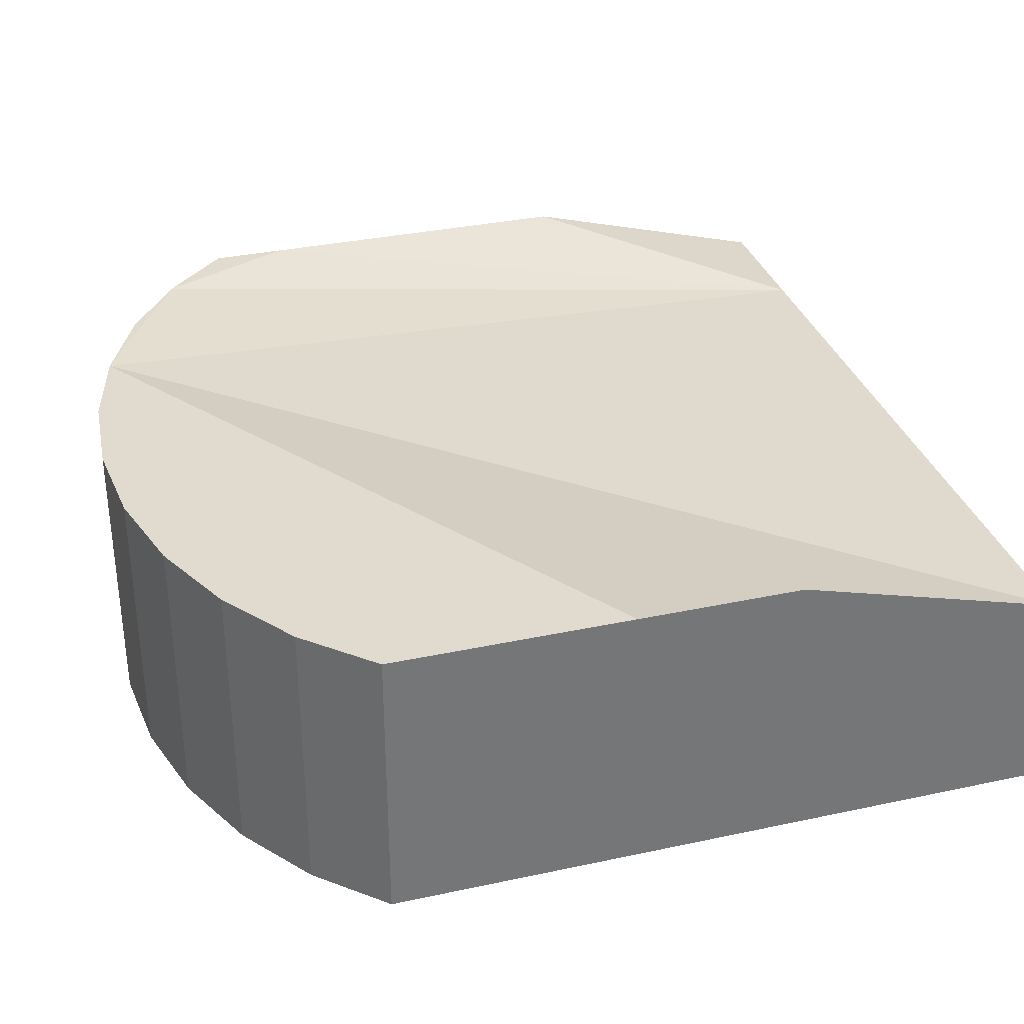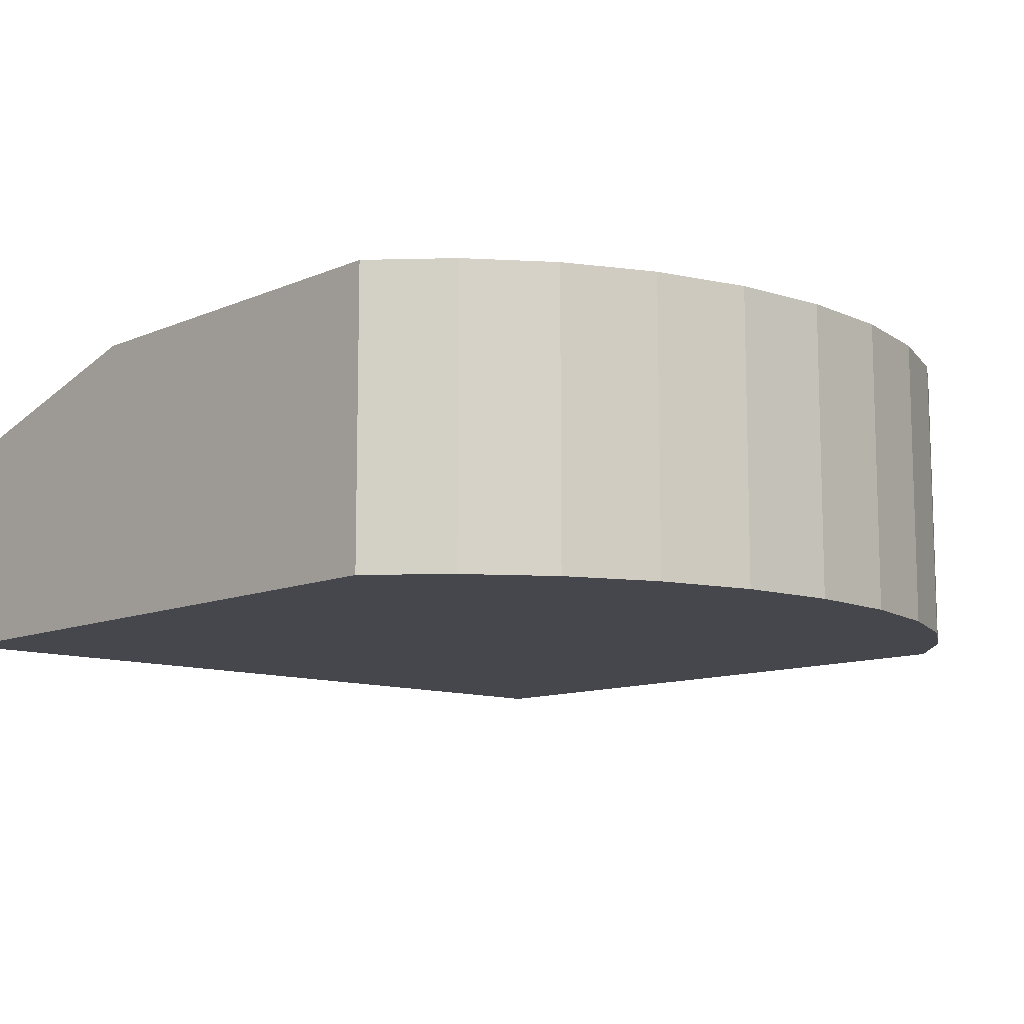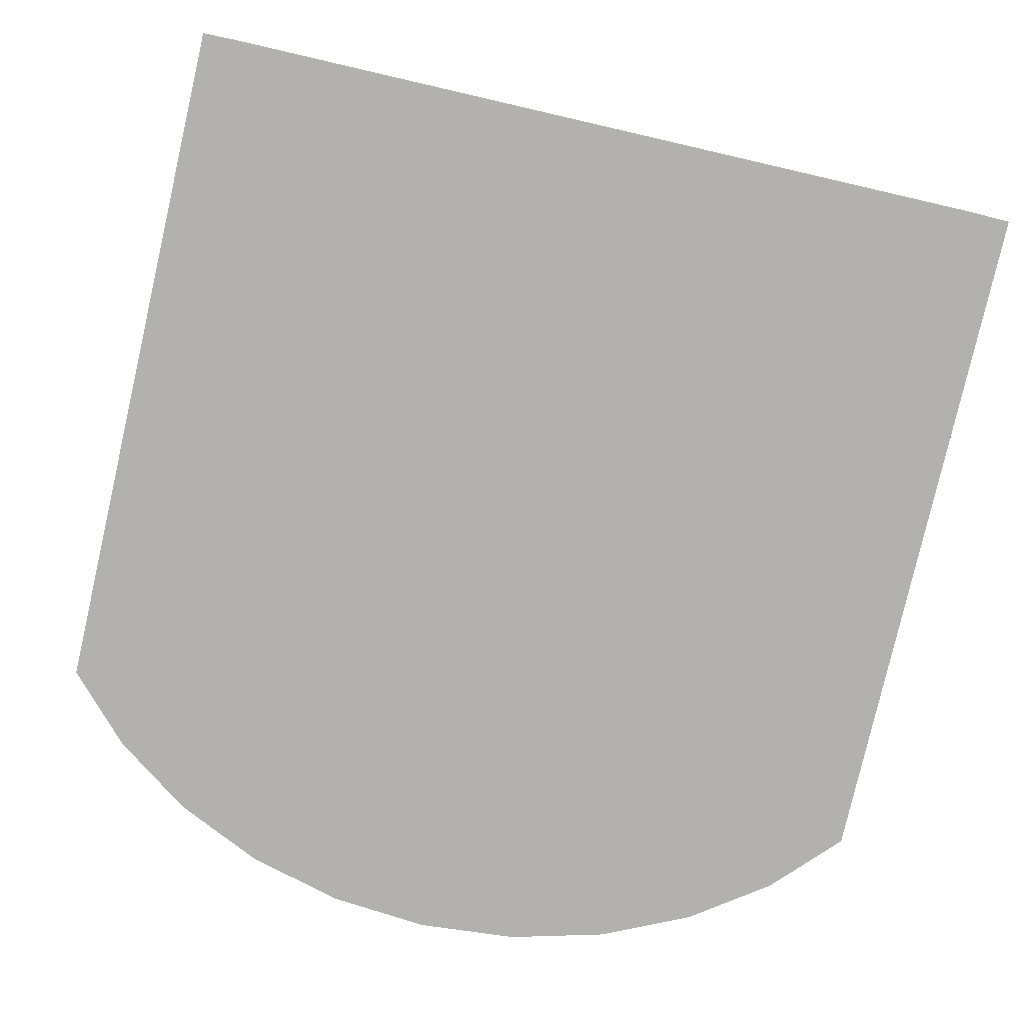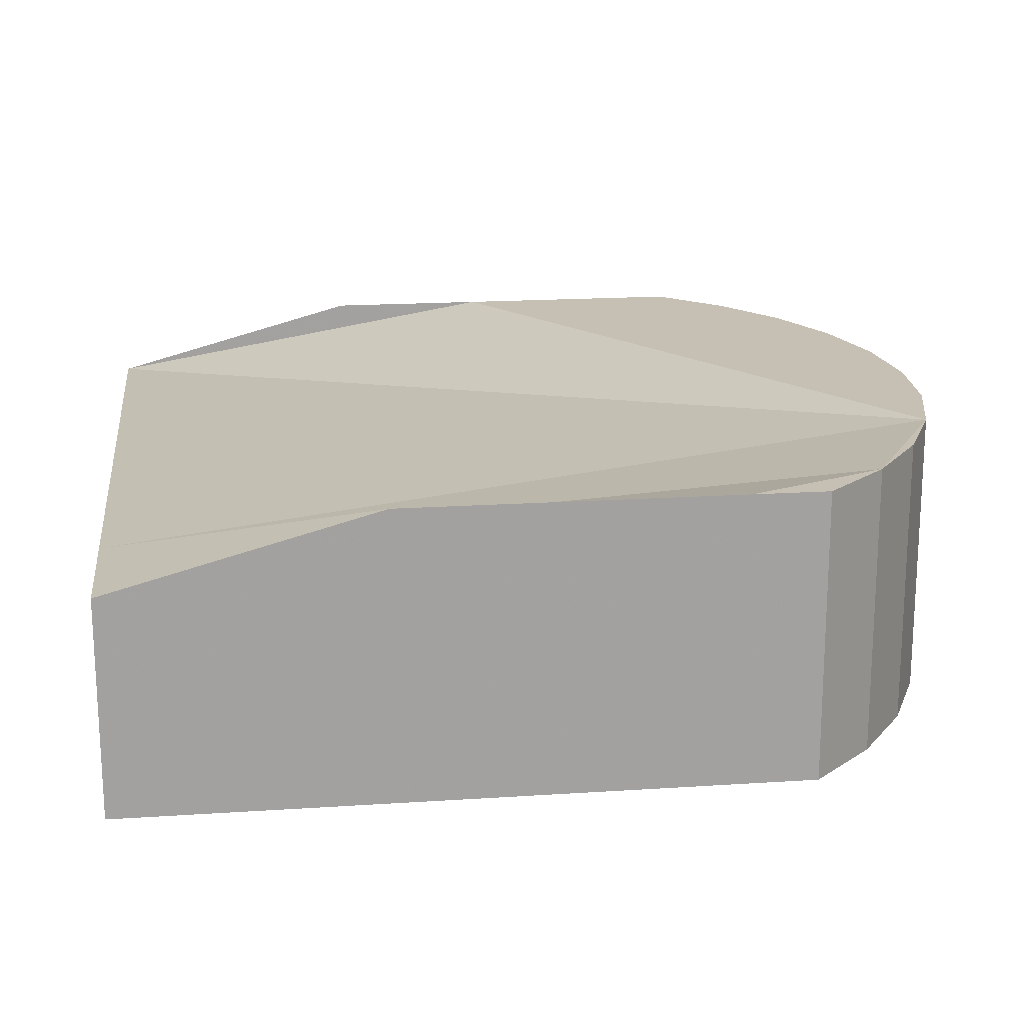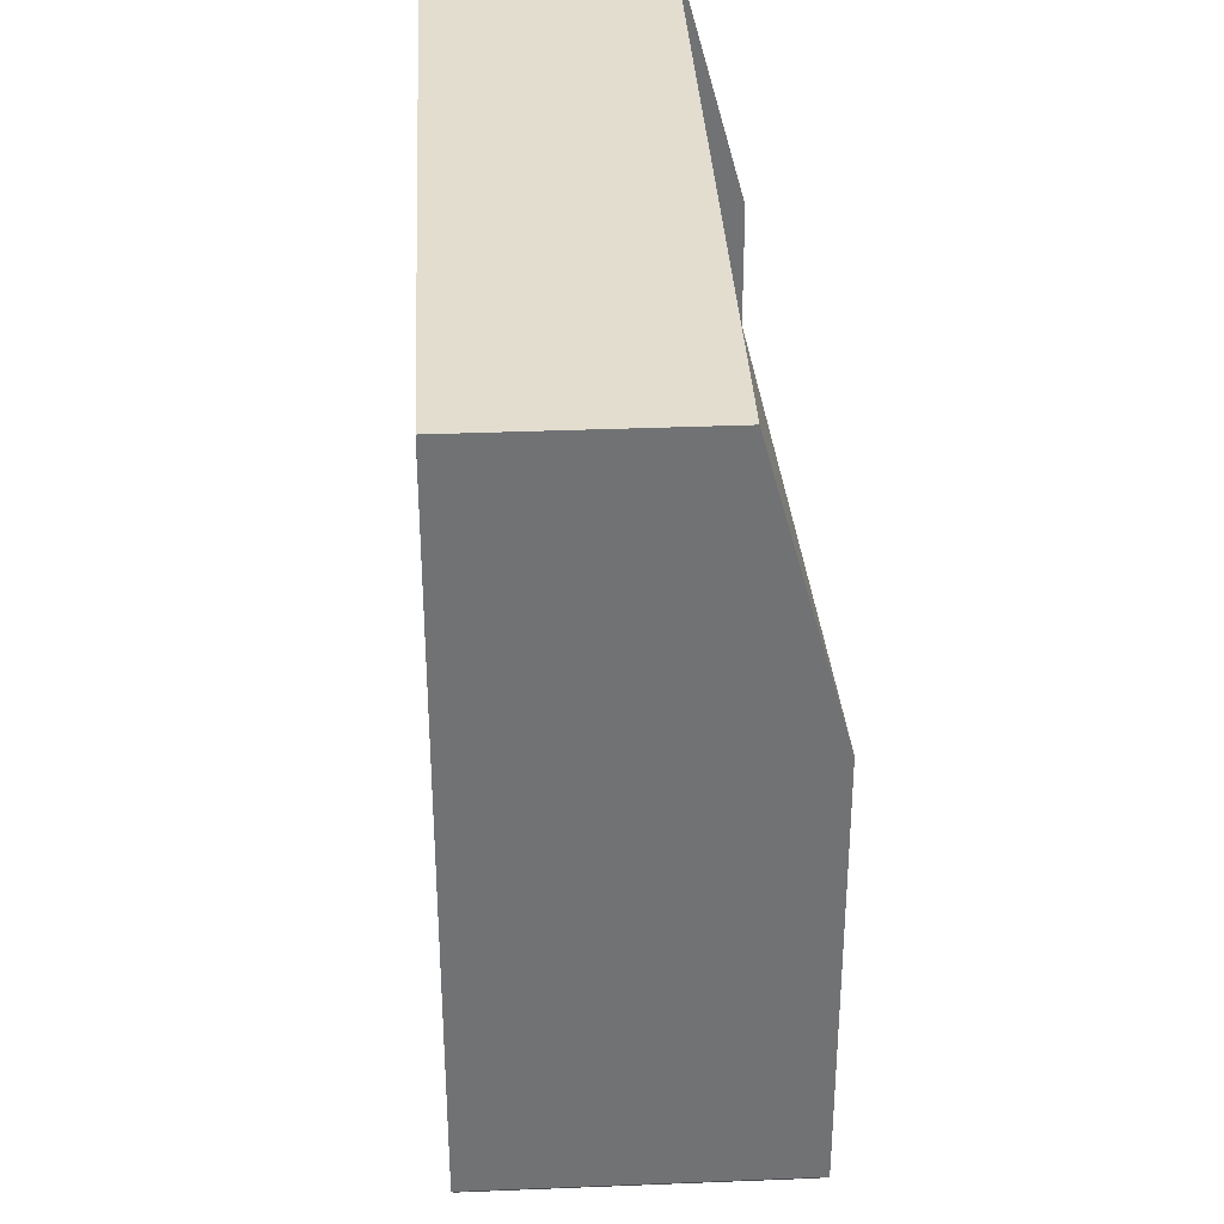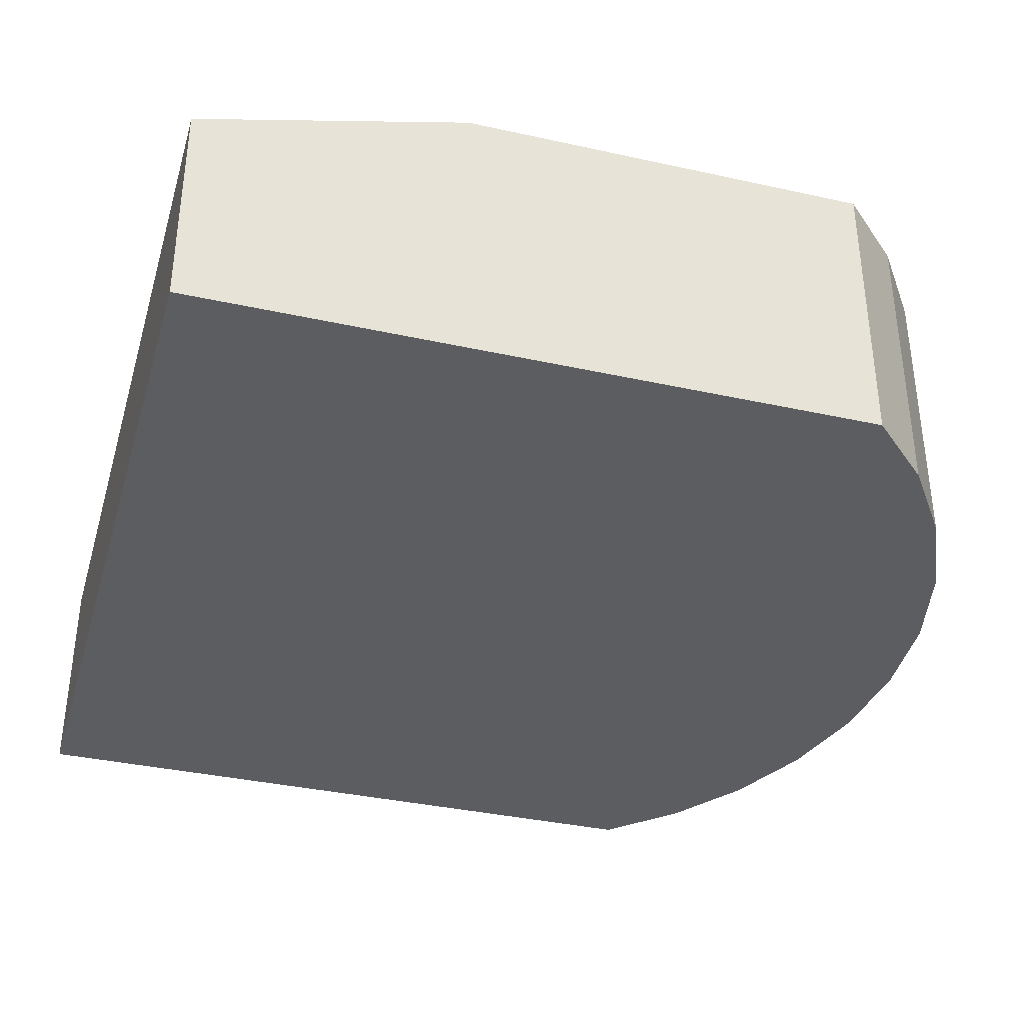
<metadata>
{"format":"obj","ext":"obj","renderer":"f3d","projection":"perspective","resolution":1024,"background":"white","views":[{"elev":33.4,"azim":72.9,"up":"+Z"},{"elev":-10.8,"azim":-43.7,"up":"+Z"},{"elev":-79.2,"azim":166.4,"up":"+Z"},{"elev":18.1,"azim":-97.9,"up":"+Z"},{"elev":35.5,"azim":-93.0,"up":"+Y"},{"elev":-36.5,"azim":-106.7,"up":"+Z"}]}
</metadata>
<code>
v -2.155 -4.919 2.075
v -4.628 -3.118 -1.149
v 4.621 -2.39 -1.149
v 2.203 4.299 -1.153
v 4.621 -2.388 2.074
v -1.007 4.336 -1.153
v -2.049 4.347 -1.153
v 3.064 -4.535 -1.148
v -4.577 1.402 -1.152
v -0.03249 -5.31 2.075
v 2.203 4.301 1.259
v 3.064 -4.533 2.075
v 2.098 -4.969 -1.148
v -1.007 4.337 1.259
v -3.01 4.358 -1.153
v -4.628 -3.116 2.074
v 4.612 -3.223 -1.149
v -2.049 4.349 1.259
v -4.577 1.404 2.072
v 2.098 -4.967 2.075
v 4.663 1.297 -1.152
v -4.587 0.4981 -1.151
v -4.543 4.376 -1.153
v 1.052 -5.231 -1.148
v 4.006 4.279 -1.153
v -3.01 4.36 1.259
v 1.161 4.311 -1.153
v 4.612 -3.221 2.074
v -3.852 4.368 -1.153
v -4.598 -0.4417 -1.151
v -1.115 -5.207 -1.148
v 4.697 4.271 -1.153
v 3.912 -3.945 -1.149
v -3.945 -3.856 -1.149
v 4.663 1.299 2.072
v -4.587 0.5 2.072
v 1.053 -5.23 2.075
v 3.912 -3.943 2.075
v -4.543 4.378 1.259
v -1.115 -5.205 2.075
v 3.164 4.288 -1.153
v 4.006 4.281 1.259
v 1.161 4.313 1.259
v 4.653 0.3933 -1.151
v -3.852 4.37 1.259
v -4.598 -0.4399 2.073
v -3.945 -3.854 2.075
v 4.697 4.273 1.259
v 4.642 -0.5466 -1.151
v -4.608 -1.382 -1.15
v 4.642 -0.5447 2.073
v -4.608 -1.38 2.073
v 0.07686 4.323 -1.153
v -4.619 -2.285 -1.149
v 4.631 -1.486 -1.15
v 4.631 -1.485 2.073
v -4.619 -2.283 2.074
v 3.164 4.29 1.259
v 4.653 0.3951 2.072
v -3.11 -4.465 -1.148
v 0.07688 4.325 1.259
v -2.155 -4.921 -1.148
v -3.11 -4.463 2.075
v -0.03251 -5.312 -1.148
f 30 46 22
f 22 46 36
f 22 36 9
f 9 36 19
f 9 19 23
f 23 19 39
f 23 39 29
f 29 39 45
f 29 45 15
f 15 45 26
f 15 26 7
f 7 26 18
f 7 18 6
f 6 18 14
f 6 14 53
f 53 14 61
f 53 61 27
f 27 61 43
f 27 43 4
f 4 43 11
f 4 11 41
f 41 11 58
f 41 58 25
f 25 58 42
f 25 42 32
f 32 42 48
f 32 48 21
f 21 48 35
f 21 35 44
f 44 35 59
f 44 59 49
f 49 59 51
f 49 51 55
f 55 51 56
f 55 56 3
f 3 56 5
f 3 5 17
f 17 5 28
f 17 28 33
f 33 28 38
f 33 38 8
f 8 38 12
f 8 12 13
f 13 12 20
f 13 20 24
f 24 20 37
f 24 37 64
f 64 37 10
f 64 10 31
f 31 10 40
f 31 40 62
f 62 40 1
f 62 1 60
f 60 1 63
f 60 63 34
f 34 63 47
f 34 47 2
f 2 47 16
f 2 16 54
f 54 16 57
f 30 22 50
f 2 54 34
f 54 50 34
f 60 34 62
f 31 62 64
f 24 64 13
f 8 13 33
f 17 33 3
f 3 33 55
f 13 64 33
f 62 34 64
f 50 22 34
f 9 23 22
f 29 15 23
f 6 53 7
f 15 7 23
f 22 23 34
f 64 34 33
f 55 33 49
f 44 49 21
f 32 21 25
f 41 25 4
f 27 4 53
f 23 7 34
f 53 4 7
f 25 21 4
f 49 33 21
f 34 7 33
f 4 21 7
f 21 33 7
f 54 57 50
f 50 57 52
f 50 52 30
f 30 52 46
f 46 52 36
f 39 19 45
f 36 52 19
f 45 19 26
f 18 26 14
f 43 61 11
f 14 26 61
f 19 52 26
f 16 47 57
f 52 57 26
f 61 26 11
f 42 58 48
f 11 26 58
f 57 47 26
f 63 1 47
f 40 10 1
f 37 20 10
f 12 38 20
f 28 5 38
f 56 51 5
f 38 5 20
f 10 20 1
f 47 1 26
f 58 26 48
f 35 48 59
f 5 51 20
f 59 48 51
f 26 1 48
f 20 51 1
f 51 48 1

</code>
